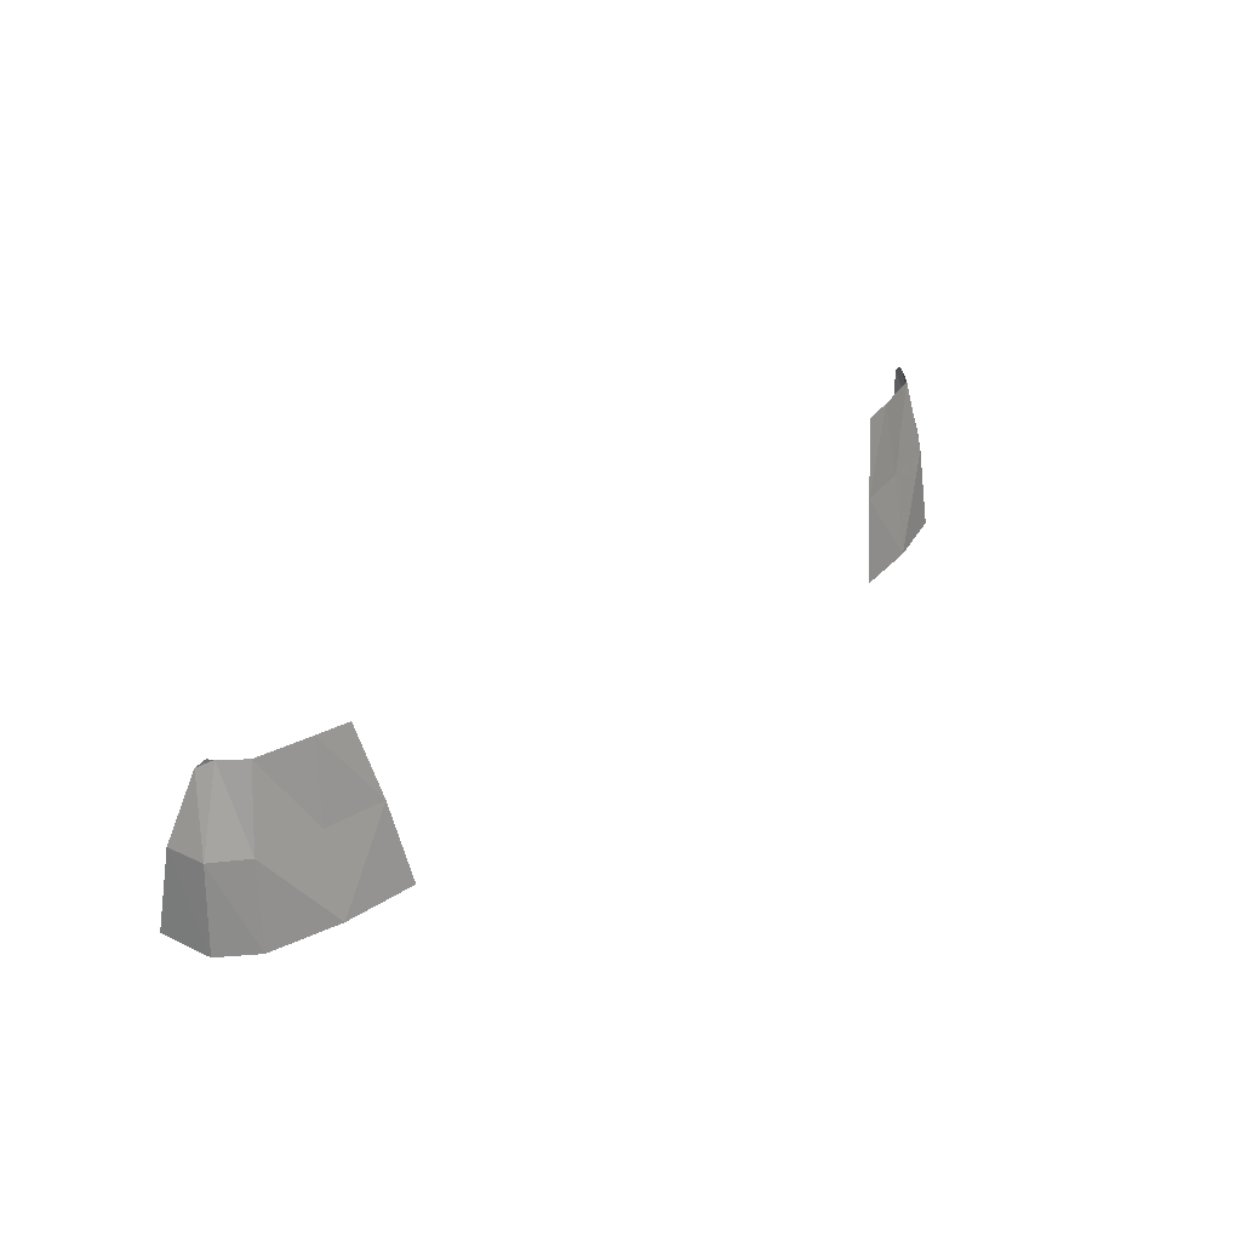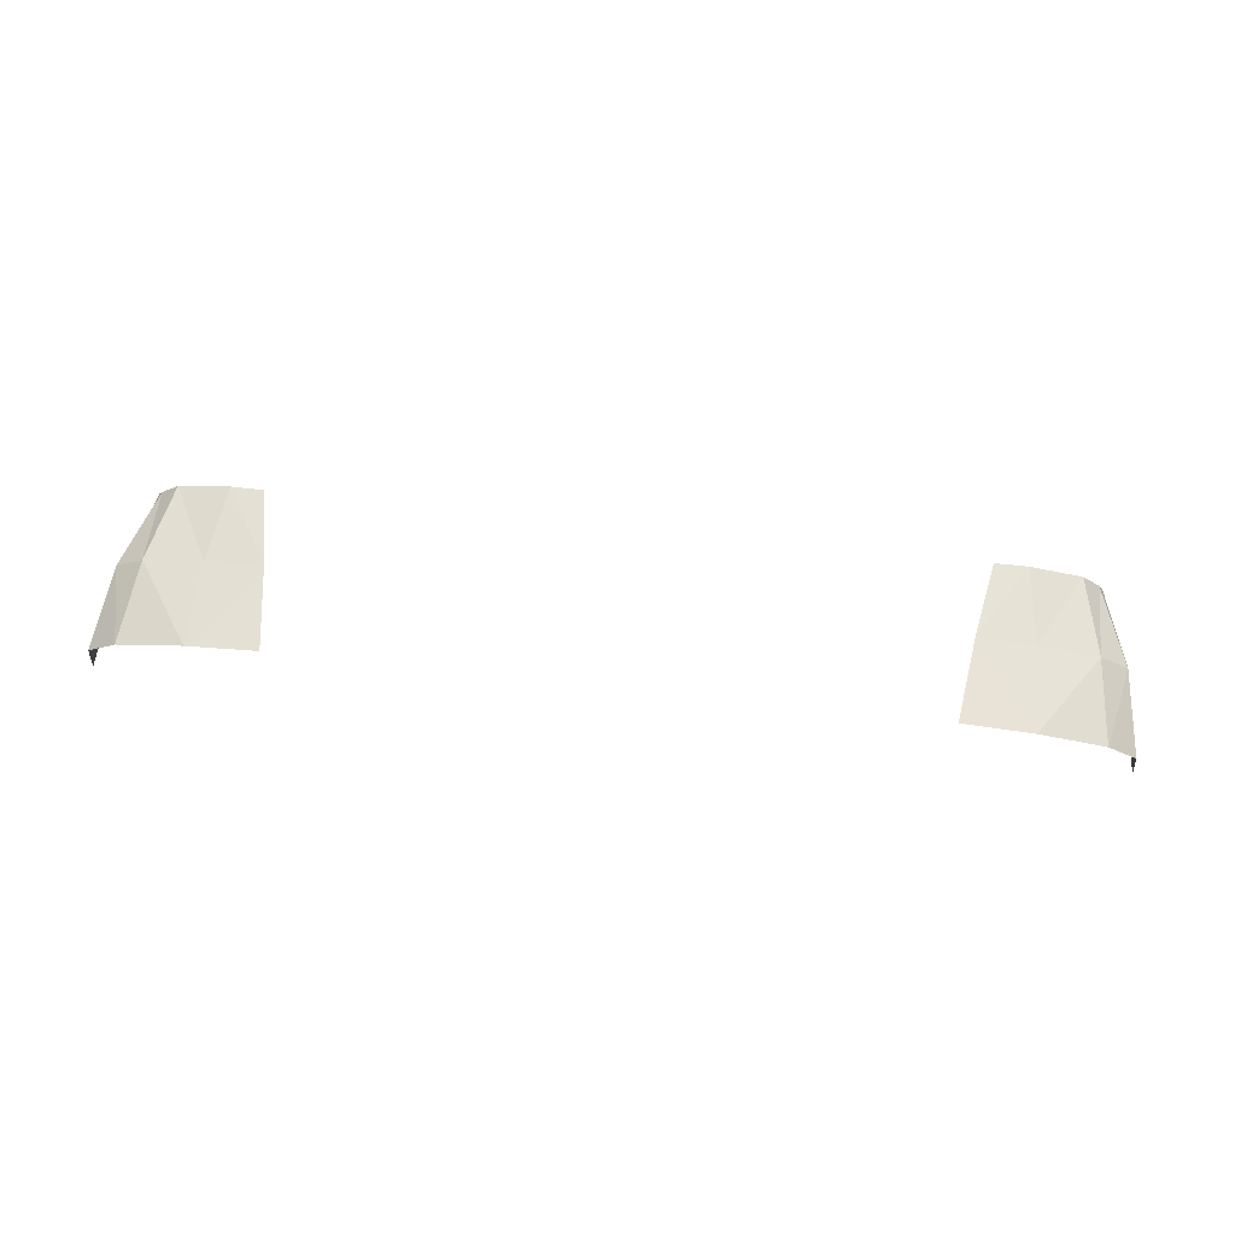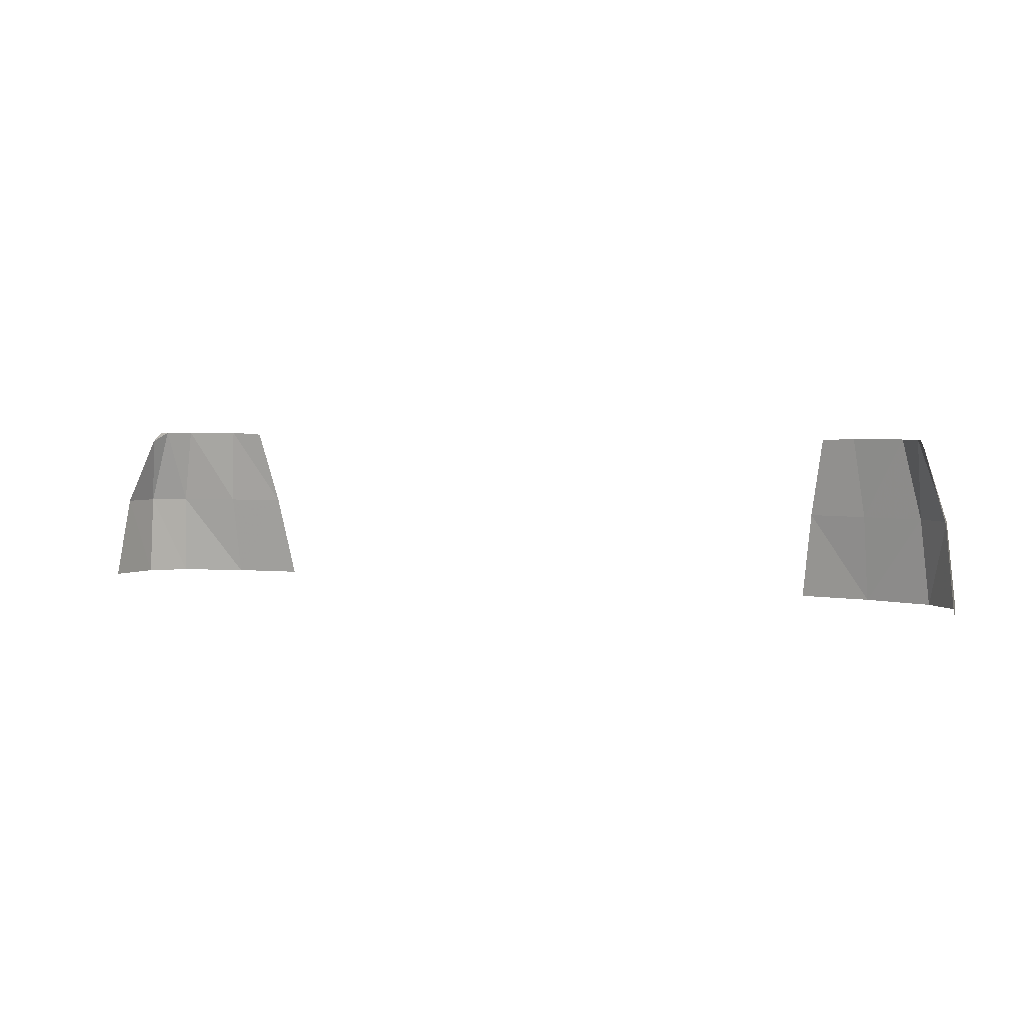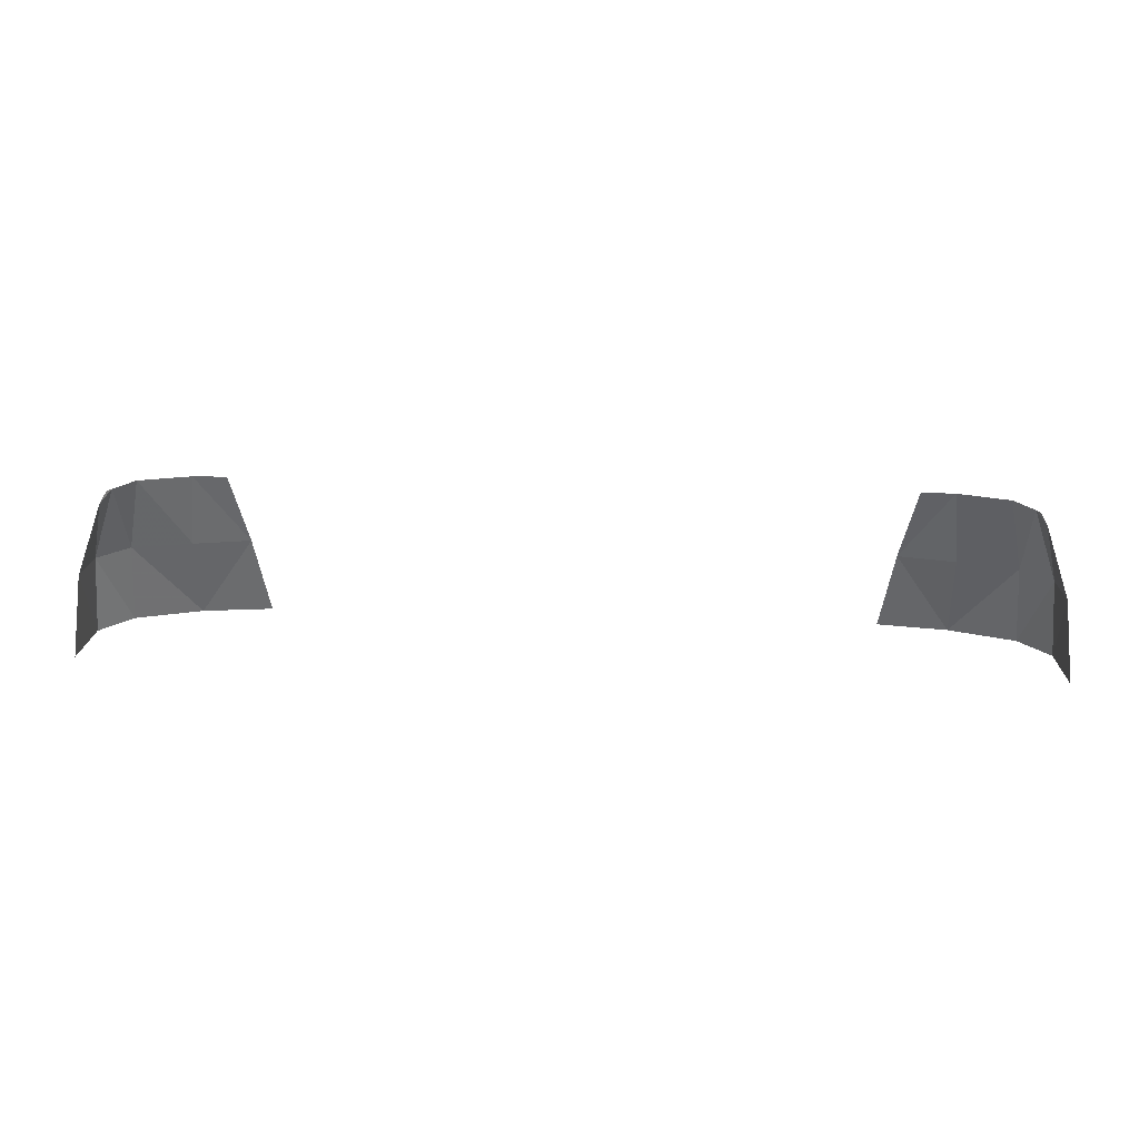
<metadata>
{"format":"obj","ext":"obj","renderer":"f3d","projection":"perspective","resolution":1024,"background":"white","views":[{"elev":33.1,"azim":-48.3,"up":"+Y"},{"elev":71.7,"azim":6.2,"up":"+Z"},{"elev":3.7,"azim":-155.8,"up":"+Y"},{"elev":27.8,"azim":-177.2,"up":"+Y"}]}
</metadata>
<code>
v  -7.008 8.147 20.41
v  -6.567 8.147 20.77
v  -5.689 8.147 20.95
v  -5.697 6.875 21.19
v  -6.678 6.875 20.91
v  -7.138 6.875 20.49
v  -5.555 9.326 20.78
v  -6.32 9.326 20.6
v  -6.601 9.326 20.3
v  -4.843 8.147 21.09
v  -4.661 6.875 21.32
v  -6.659 9.326 20.21
v  -7.098 8.147 19.86
v  -6.741 9.186 20.09
v  -7.26 6.875 19.71
v  -4.842 8.147 21.09
v  -5.067 9.297 20.86
v  -5.555 9.326 20.78
v  4.901 9.297 20.9
v  4.675 8.147 21.13
v  5.523 8.147 20.99
v  5.39 9.326 20.82
v  5.39 9.326 20.82
v  4.676 8.147 21.13
v  7.103 6.875 19.77
v  6.44 9.326 20.35
v  6.499 9.326 20.27
v  6.846 8.147 20.47
v  6.941 8.147 19.92
v  6.582 9.186 20.15
v  6.976 6.875 20.55
v  4.492 6.875 21.35
v  5.529 6.875 21.23
v  6.512 6.875 20.96
v  6.402 8.147 20.82
v  6.157 9.326 20.64
g rearlght
f 24 21 22
f 19 20 24
f 19 24 22
f 22 23 19
f 30 27 26
f 30 26 28
f 29 30 28
f 29 28 31
f 25 29 31
f 24 32 33
f 33 21 24
f 35 21 33
f 34 35 33
f 28 35 34
f 31 28 34
f 21 35 36
f 36 22 21
f 35 28 26
f 26 36 35
f 7 3 10
f 10 16 17
f 17 18 7
f 10 17 7
f 14 13 1
f 14 1 9
f 9 12 14
f 13 15 6
f 1 13 6
f 4 11 10
f 10 3 4
f 2 5 4
f 3 2 4
f 1 6 5
f 2 1 5
f 8 2 3
f 3 7 8
f 9 1 2
f 2 8 9
g

</code>
